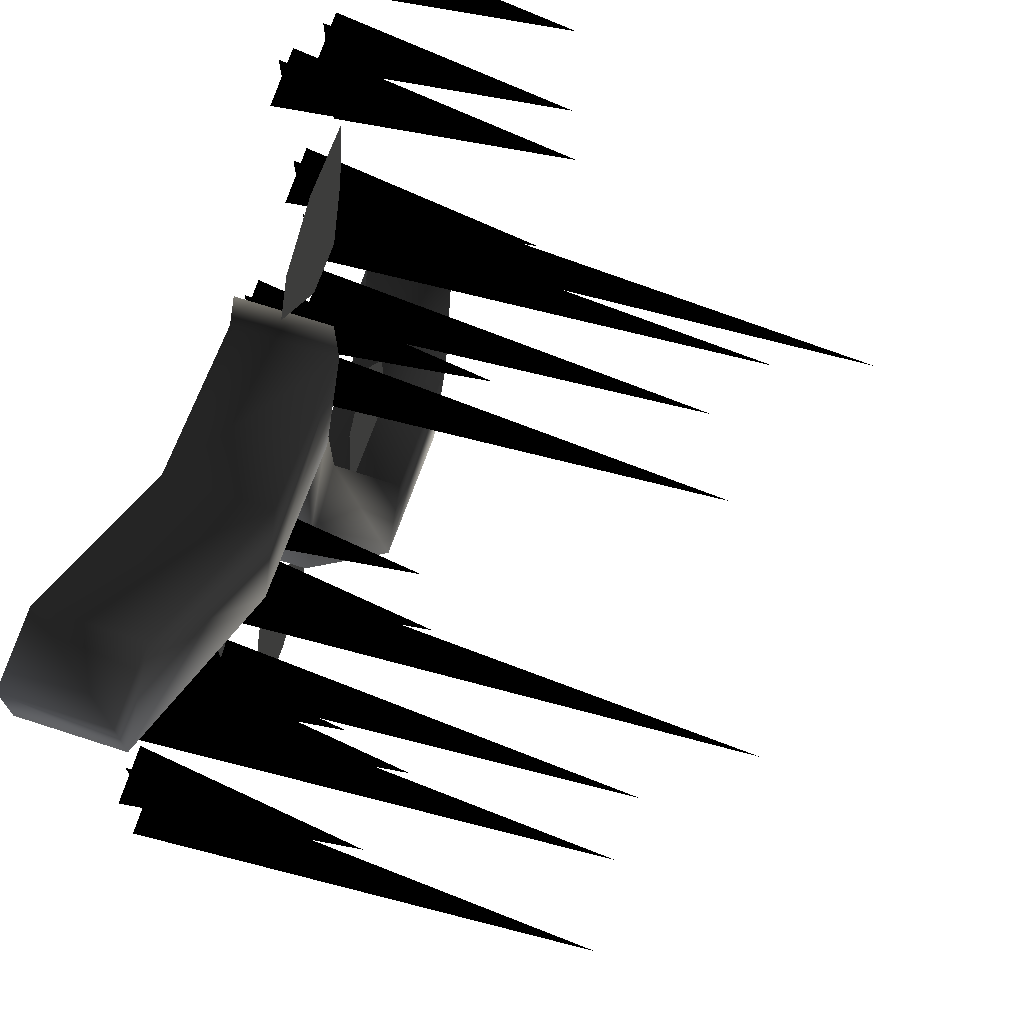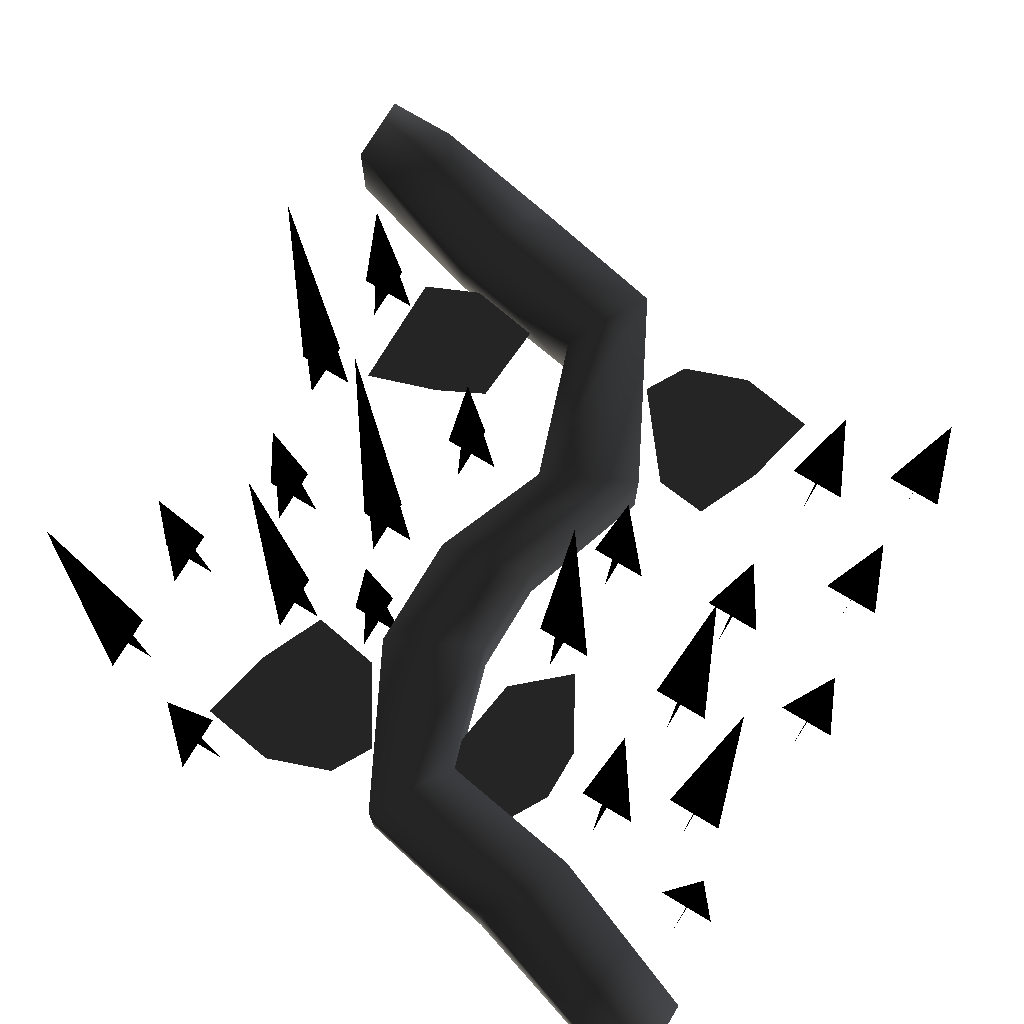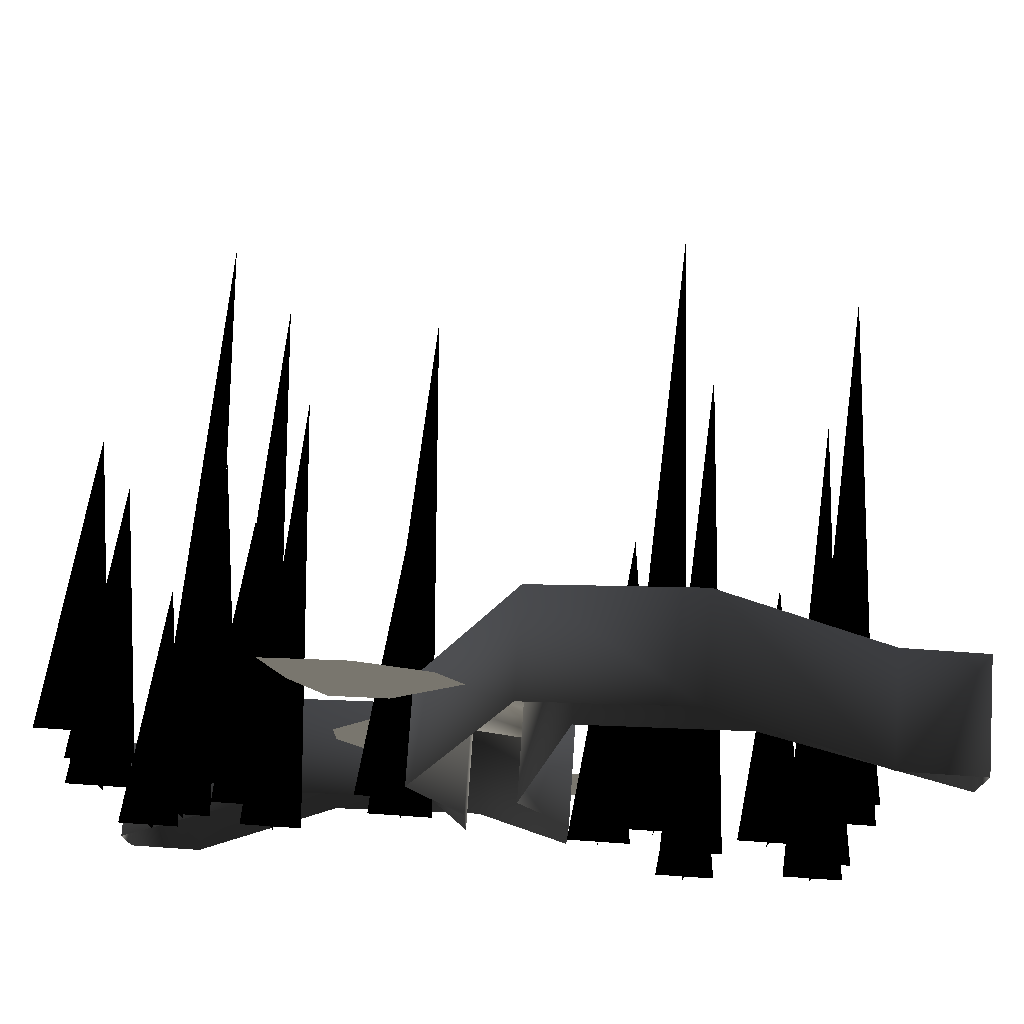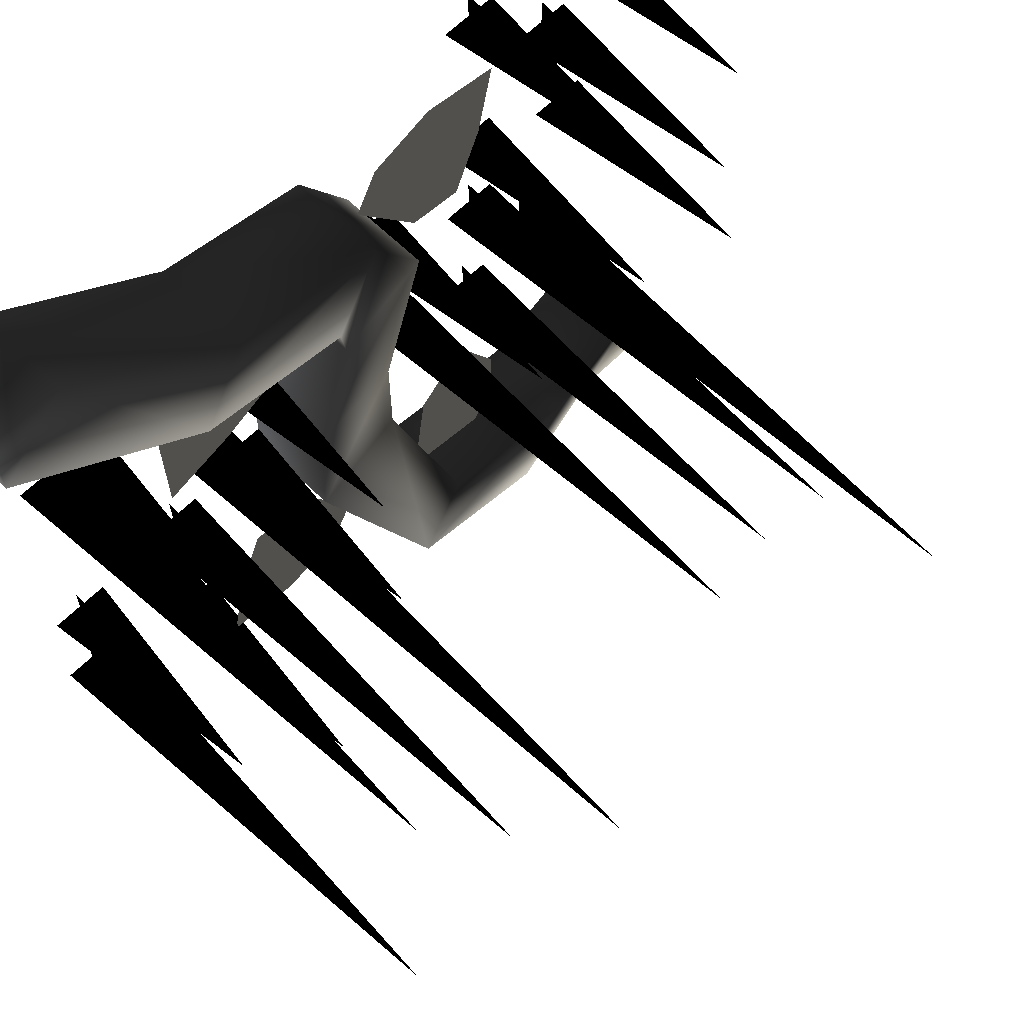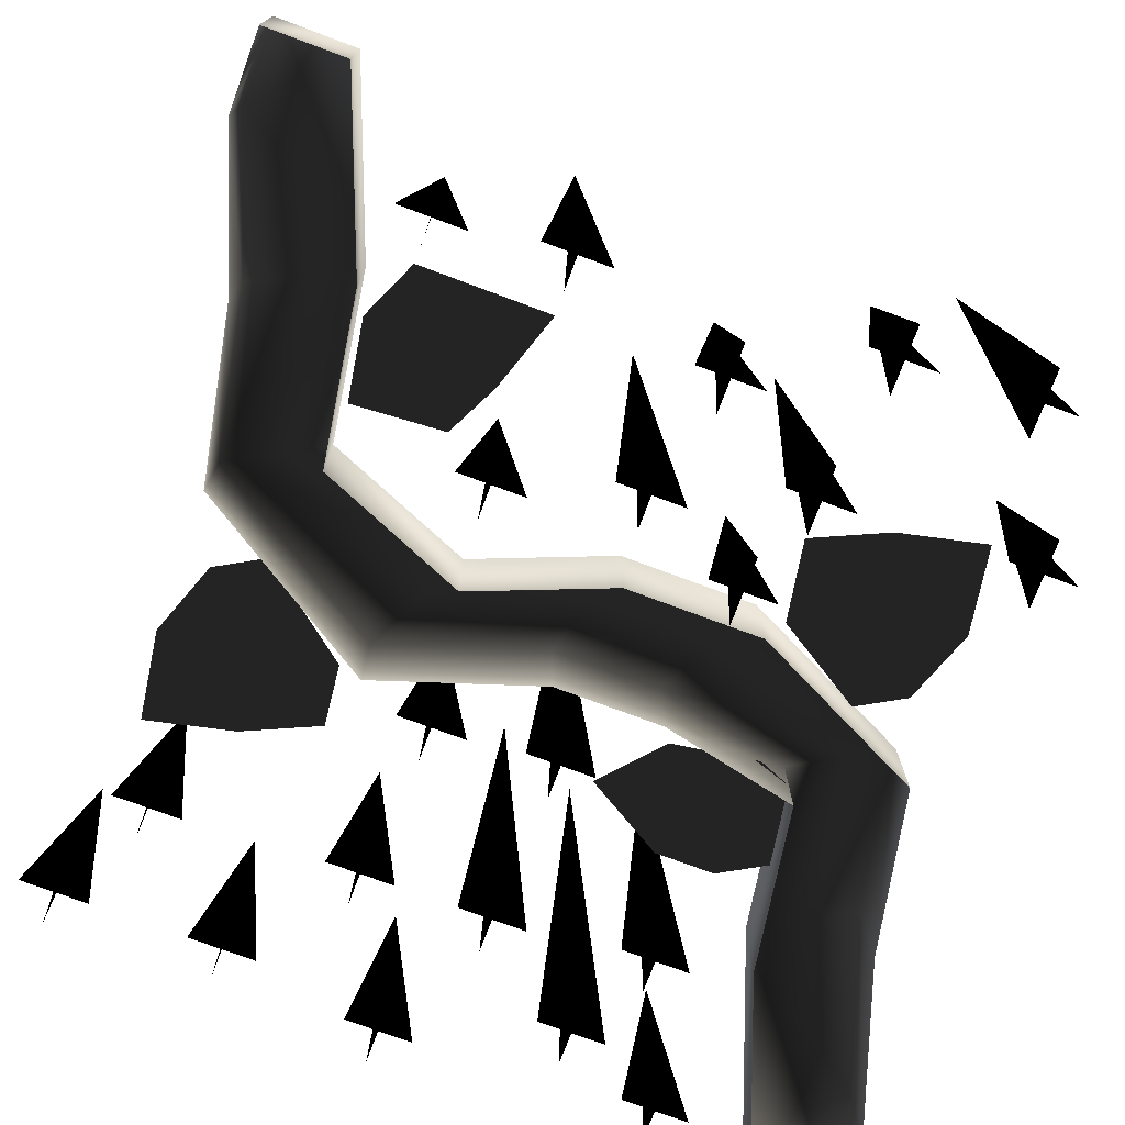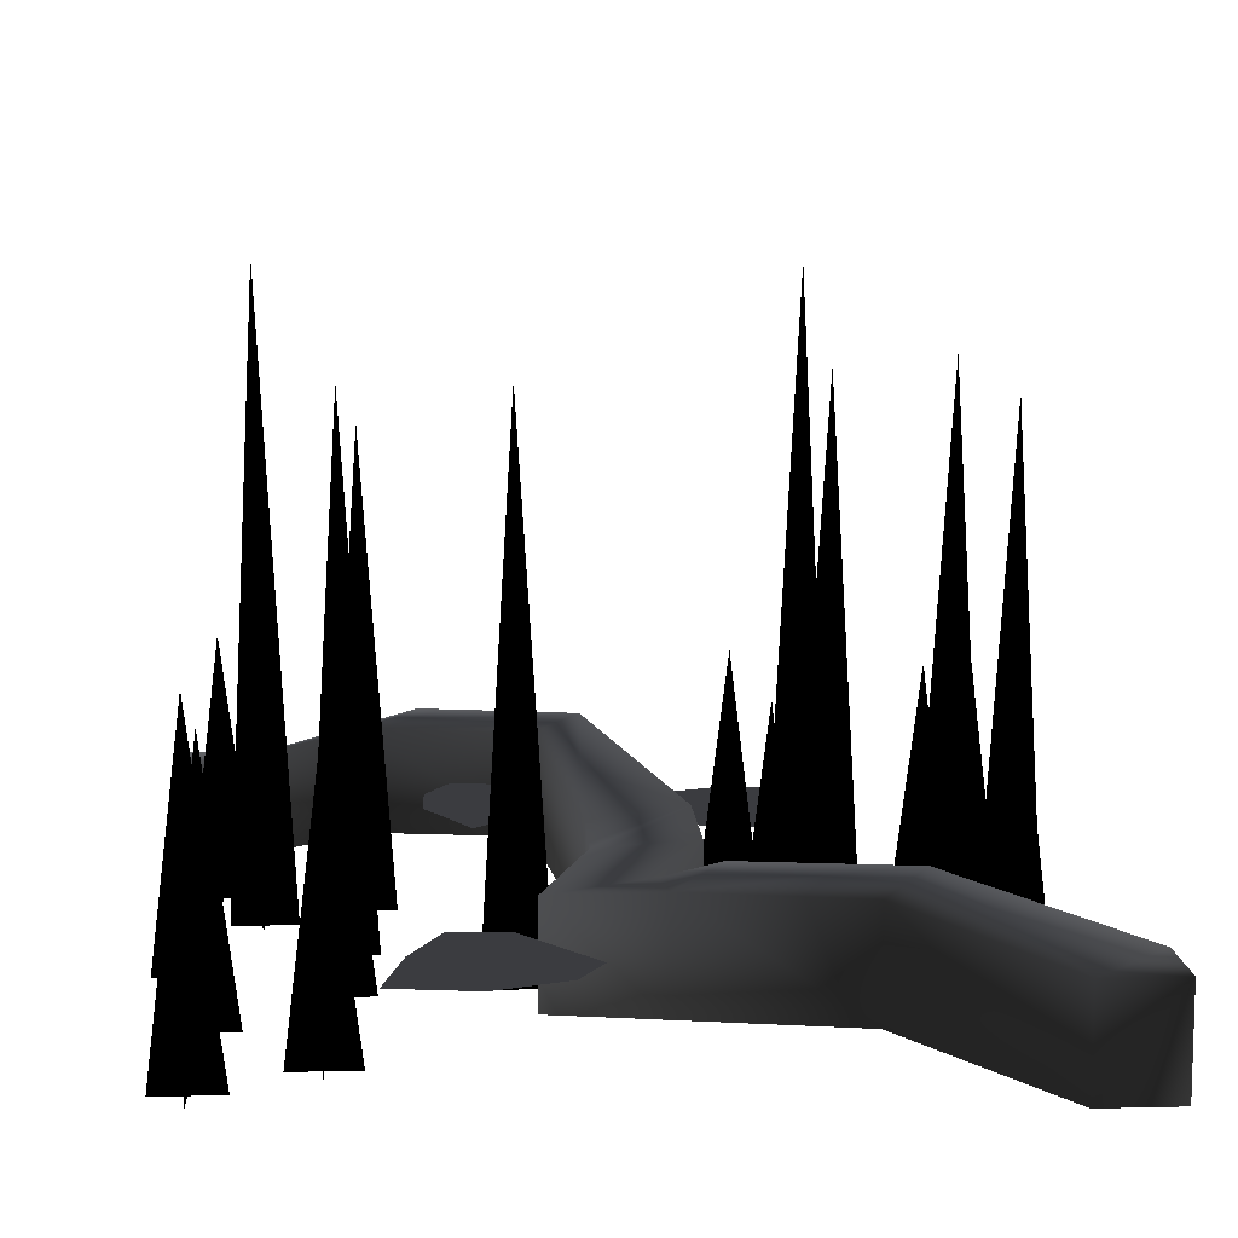
<metadata>
{"format":"obj","ext":"obj","renderer":"f3d","projection":"perspective","resolution":1024,"background":"white","views":[{"elev":71.0,"azim":107.9,"up":"+Z"},{"elev":74.7,"azim":-149.0,"up":"+Y"},{"elev":74.8,"azim":3.9,"up":"+Z"},{"elev":63.1,"azim":134.8,"up":"+Z"},{"elev":-74.5,"azim":69.5,"up":"+Y"},{"elev":10.1,"azim":-3.5,"up":"+Y"}]}
</metadata>
<code>
o 1691
v 52 0 64
v 64 0 64
v 64 16 64
v 52 16 64
v 28 24 57
v 28 8 57
v 3 24 52
v 3 8 52
v -12 16 24
v -12 0 24
v -4 16 0
v -4 0 0
v -4 16 -16
v -4 0 -16
v -11 24 -38
v -11 8 -38
v -36 24 -42
v -36 8 -42
v -64 16 -52
v -64 0 -52
v -64 0 -64
v -64 16 -64
v -52 0 -64
v -52 16 -64
v -28 24 -57
v -28 8 -57
v -3 24 -52
v -3 8 -52
v 12 16 -24
v 12 0 -24
v 12 16 -4
v 12 0 -4
v 4 16 16
v 4 0 16
v 11 24 38
v 11 8 38
v 36 24 42
v 36 8 42
v 64 16 52
v 64 0 52
v 40 16 36
v 40 16 24
v 40 16 16
v 28 16 20
v 20 16 24
v 19 16 38
v 31 16 40
v 24 12 -26
v 29 12 -37
v 32 12 -50
v 19 12 -52
v 8 12 -48
v 4 12 -41
v 12 12 -28
v -27 16 -33
v -27 16 -24
v -20 16 -12
v -11 16 -20
v -9 16 -33
v -11 16 -38
v -23 16 -40
v -24 12 26
v -29 12 37
v -32 12 50
v -19 12 52
v -8 12 48
v -4 12 41
v -15 12 27
v -20 0 13
v -15 40 13
v -10 0 13
v -15 0 8
v -15 0 18
v -43 0 15
v -38 40 15
v -33 0 15
v -38 0 10
v -38 0 20
v -43 0 -4
v -38 80 -4
v -33 0 -4
v -38 0 -9
v -38 0 1
v 12 0 -19
v 17 40 -19
v 22 0 -19
v 17 0 -24
v 17 0 -14
v 44 0 36
v 49 40 36
v 54 0 36
v 49 0 31
v 49 0 41
v 27 0 -24
v 32 80 -24
v 37 0 -24
v 32 0 -29
v 32 0 -19
v -44 0 45
v -39 40 45
v -34 0 45
v -39 0 40
v -39 0 50
v 48 0 -27
v 53 40 -27
v 58 0 -27
v 53 0 -32
v 53 0 -22
v 49 0 -46
v 54 80 -46
v 59 0 -46
v 54 0 -51
v 54 0 -41
v -14 0 -10
v -14 80 -5
v -14 0 0
v -9 0 -5
v -19 0 -5
v 19 0 12
v 19 40 17
v 19 0 22
v 24 0 17
v 14 0 17
v 51 0 12
v 51 80 17
v 51 0 22
v 56 0 17
v 46 0 17
v -64 0 5
v -59 40 5
v -54 0 5
v -59 0 0
v -59 0 10
v -60 0 53
v -55 40 53
v -50 0 53
v -55 0 48
v -55 0 58
v -60 0 29
v -55 40 29
v -50 0 29
v -55 0 24
v -55 0 34
v 28 0 -55
v 33 40 -55
v 38 0 -55
v 33 0 -60
v 33 0 -50
v 38 0 -7
v 43 40 -7
v 48 0 -7
v 43 0 -12
v 43 0 -2
v -36 0 -32
v -36 72 -27
v -36 0 -22
v -31 0 -27
v -41 0 -27
v -50 0 -25
v -50 96 -20
v -50 0 -15
v -45 0 -20
v -55 0 -20
v -57 0 -40
v -57 40 -35
v -57 0 -30
v -52 0 -35
v -62 0 -35
v 20 0 -3
v 25 96 -3
v 30 0 -3
v 25 0 -8
v 25 0 2
f 1 2 3
f 1 3 4
f 1 4 5
f 1 5 6
f 6 5 7
f 6 7 8
f 8 7 9
f 8 9 10
f 10 9 11
f 10 11 12
f 12 11 13
f 12 13 14
f 14 13 15
f 14 15 16
f 16 15 17
f 16 17 18
f 18 17 19
f 18 19 20
f 20 19 21
f 21 19 22
f 21 22 23
f 23 22 24
f 23 24 25
f 23 25 26
f 26 25 27
f 26 27 28
f 28 27 29
f 28 29 30
f 30 29 31
f 30 31 32
f 32 31 33
f 32 33 34
f 34 33 35
f 34 35 36
f 36 35 37
f 36 37 38
f 38 37 39
f 38 39 40
f 40 39 2
f 2 39 3
f 3 39 4
f 4 39 37
f 4 37 5
f 5 37 7
f 7 37 35
f 7 35 33
f 7 33 9
f 9 33 31
f 9 31 11
f 11 31 29
f 11 29 13
f 13 29 27
f 13 27 15
f 15 27 17
f 17 27 25
f 17 25 24
f 17 24 19
f 19 24 22
f 41 42 43
f 41 43 44
f 41 44 45
f 41 45 46
f 41 46 47
f 48 49 50
f 48 50 51
f 48 51 52
f 48 52 53
f 48 53 54
f 55 56 57
f 55 57 58
f 55 58 59
f 55 59 60
f 55 60 61
f 62 63 64
f 62 64 65
f 62 65 66
f 62 66 67
f 62 67 68
f 69 70 71
f 69 71 70
f 72 70 73
f 72 73 70
f 74 75 76
f 74 76 75
f 77 75 78
f 77 78 75
f 79 80 81
f 79 81 80
f 82 80 83
f 82 83 80
f 84 85 86
f 84 86 85
f 87 85 88
f 87 88 85
f 89 90 91
f 89 91 90
f 92 90 93
f 92 93 90
f 94 95 96
f 94 96 95
f 97 95 98
f 97 98 95
f 99 100 101
f 99 101 100
f 102 100 103
f 102 103 100
f 104 105 106
f 104 106 105
f 107 105 108
f 107 108 105
f 109 110 111
f 109 111 110
f 112 110 113
f 112 113 110
f 114 115 116
f 114 116 115
f 117 115 118
f 117 118 115
f 119 120 121
f 119 121 120
f 122 120 123
f 122 123 120
f 124 125 126
f 124 126 125
f 127 125 128
f 127 128 125
f 129 130 131
f 129 131 130
f 132 130 133
f 132 133 130
f 134 135 136
f 134 136 135
f 137 135 138
f 137 138 135
f 139 140 141
f 139 141 140
f 142 140 143
f 142 143 140
f 144 145 146
f 144 146 145
f 147 145 148
f 147 148 145
f 149 150 151
f 149 151 150
f 152 150 153
f 152 153 150
f 154 155 156
f 154 156 155
f 157 155 158
f 157 158 155
f 159 160 161
f 159 161 160
f 162 160 163
f 162 163 160
f 164 165 166
f 164 166 165
f 167 165 168
f 167 168 165
f 169 170 171
f 169 171 170
f 172 170 173
f 172 173 170

</code>
